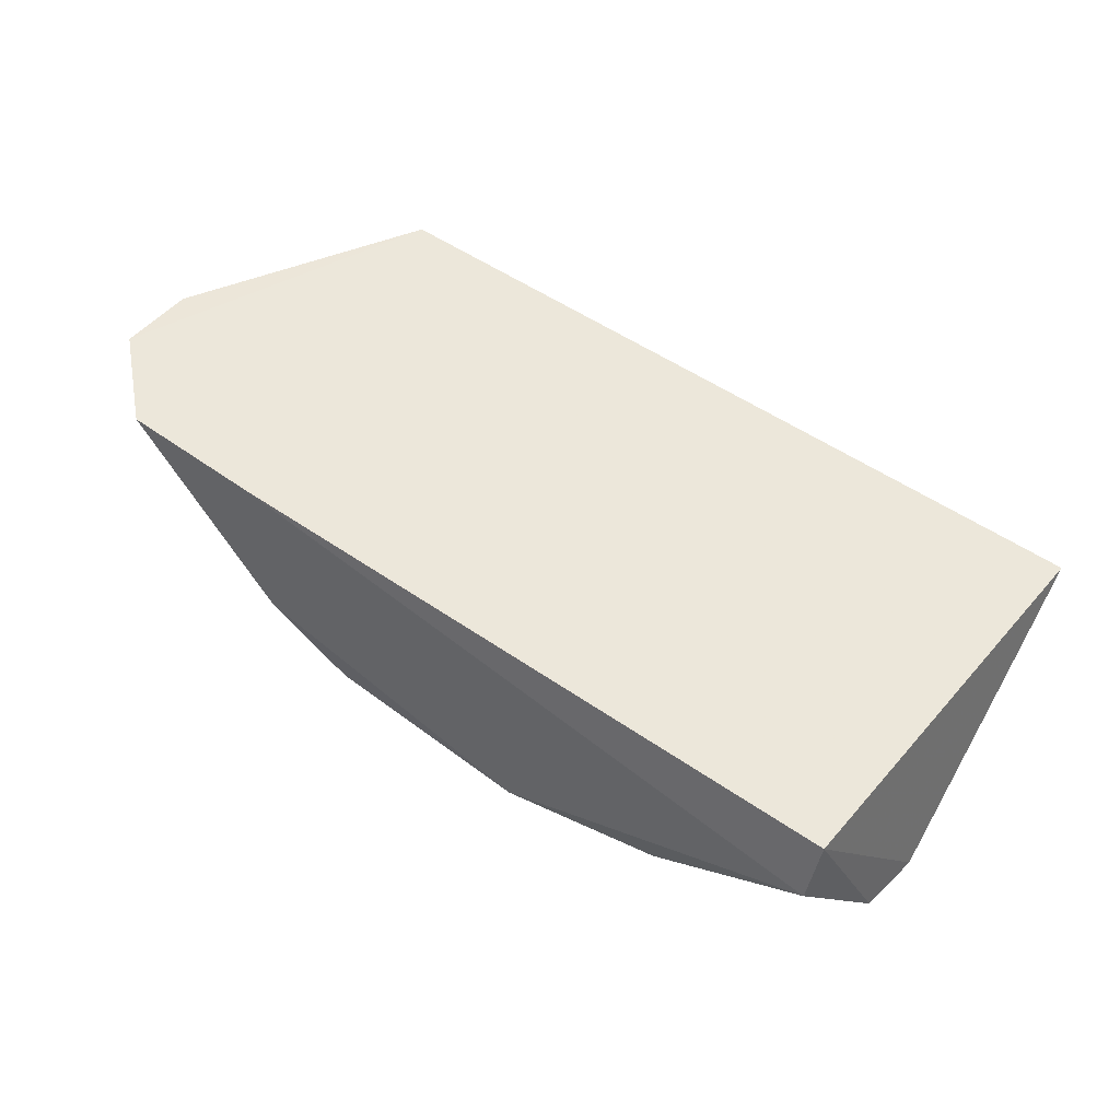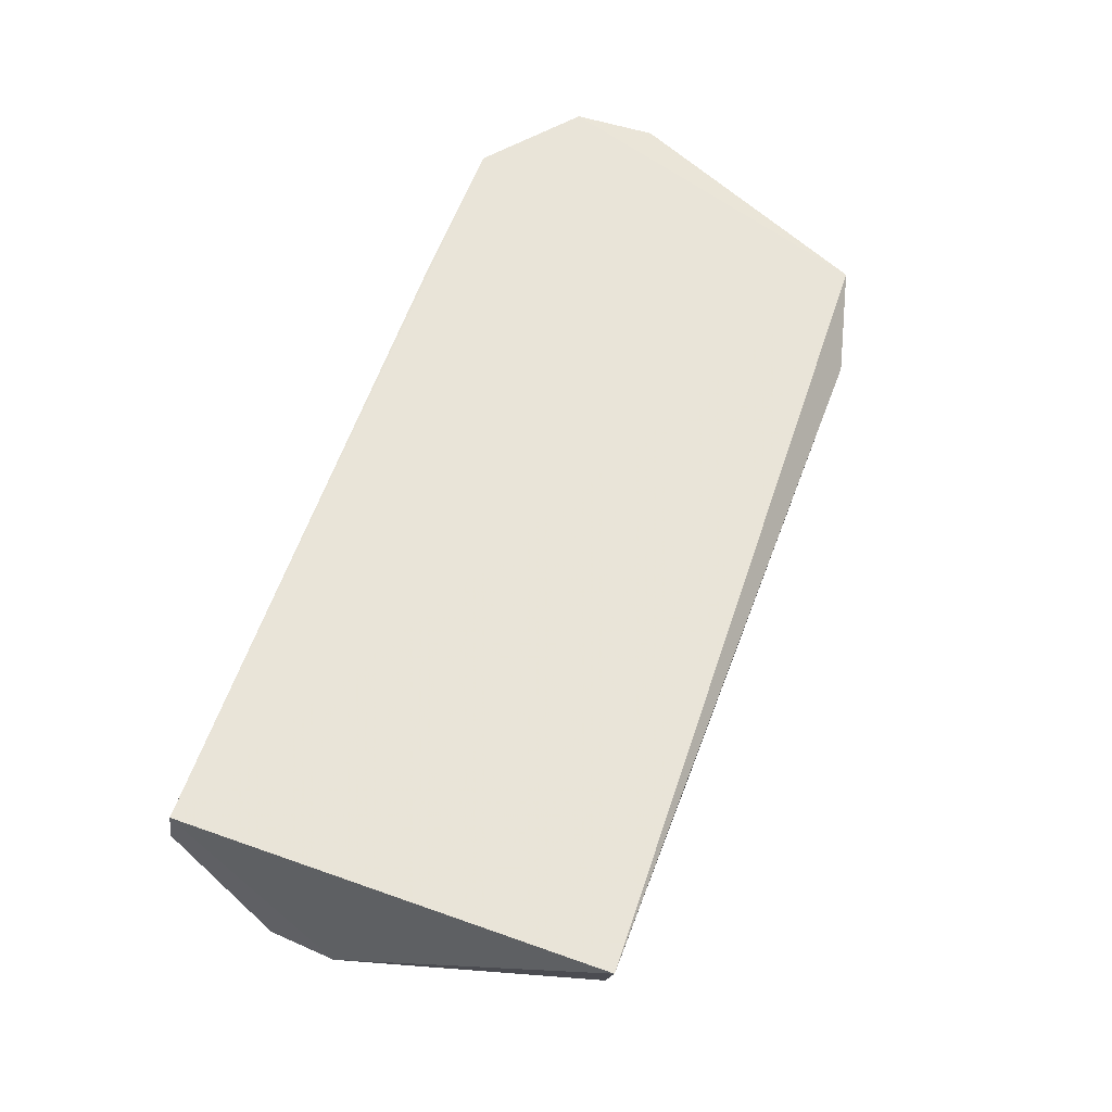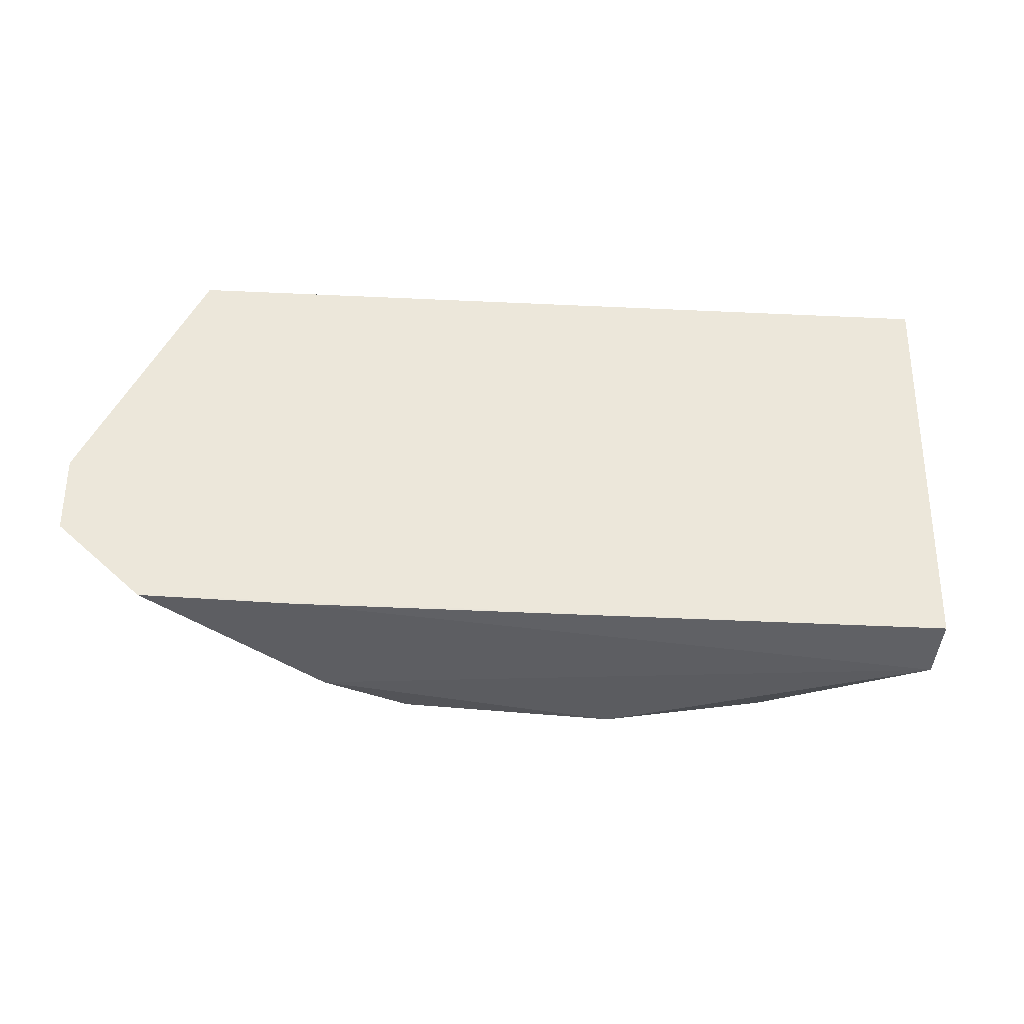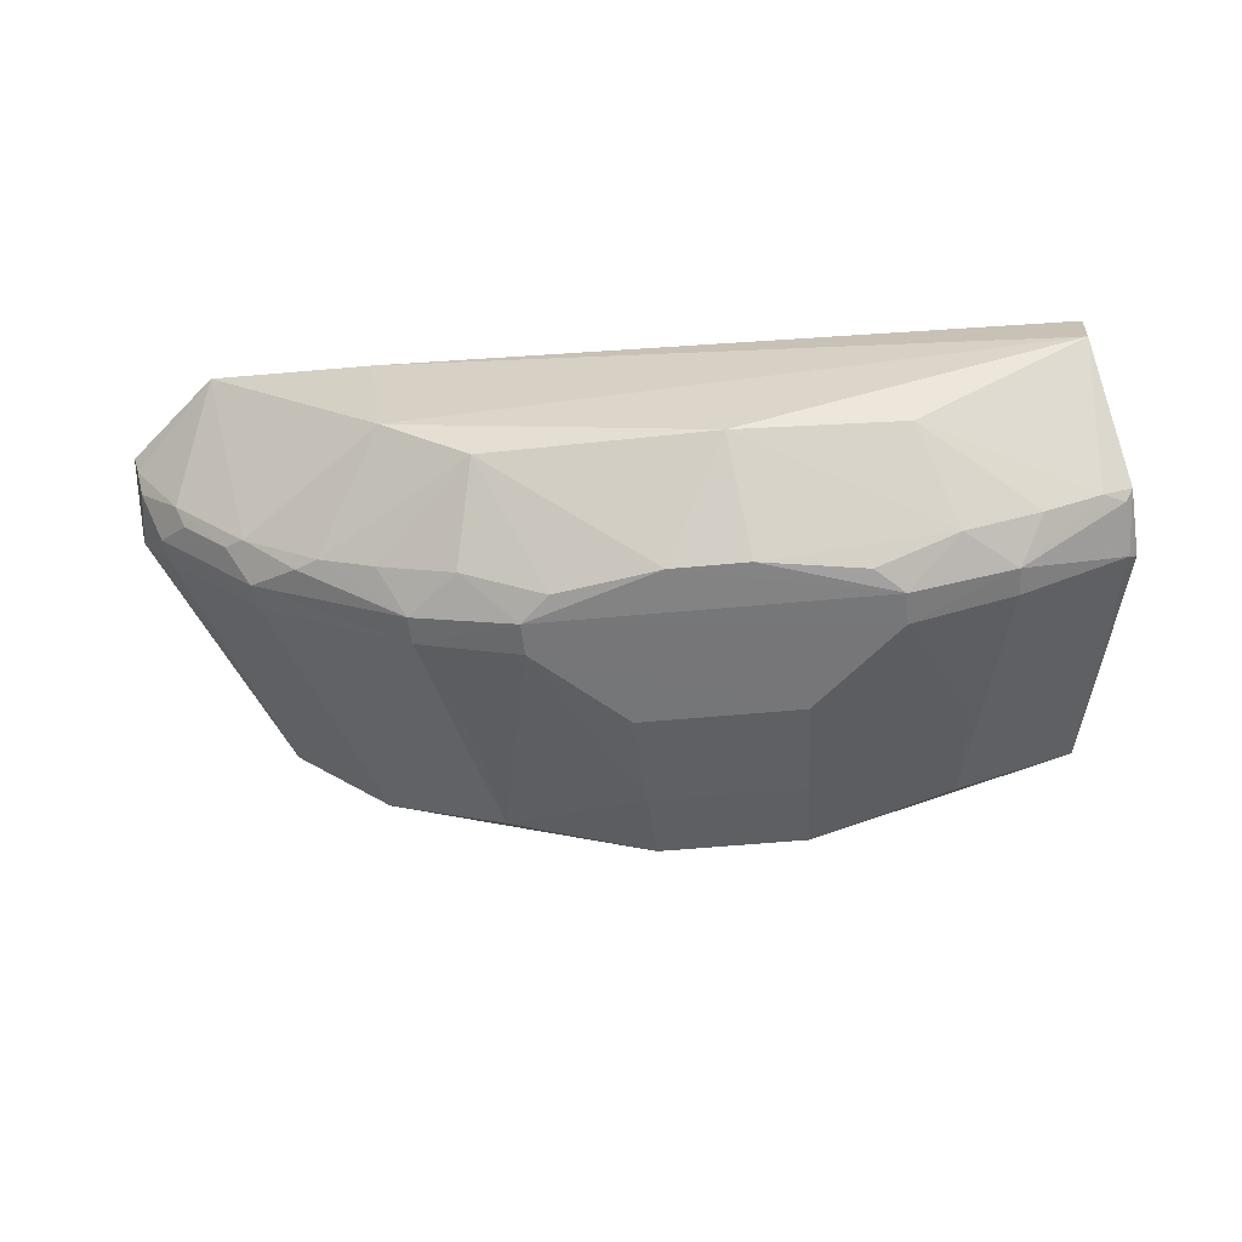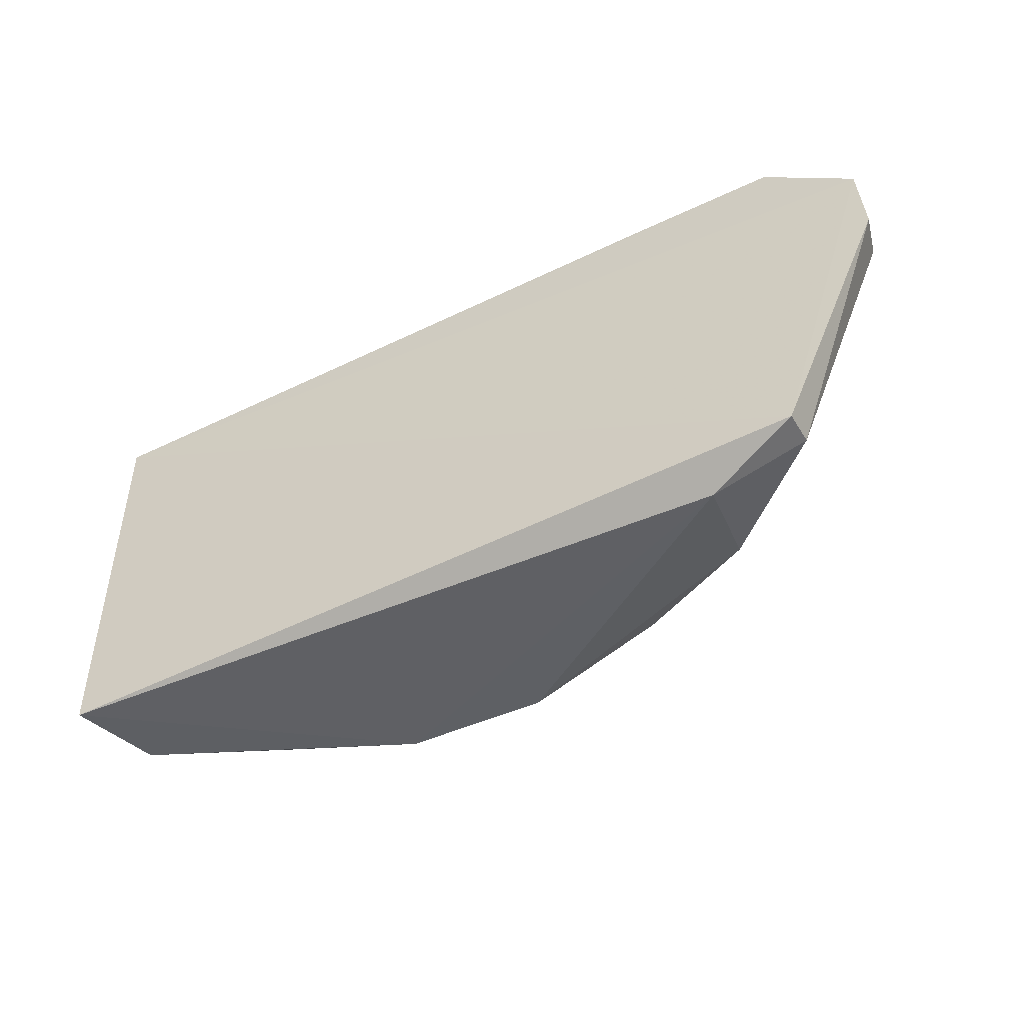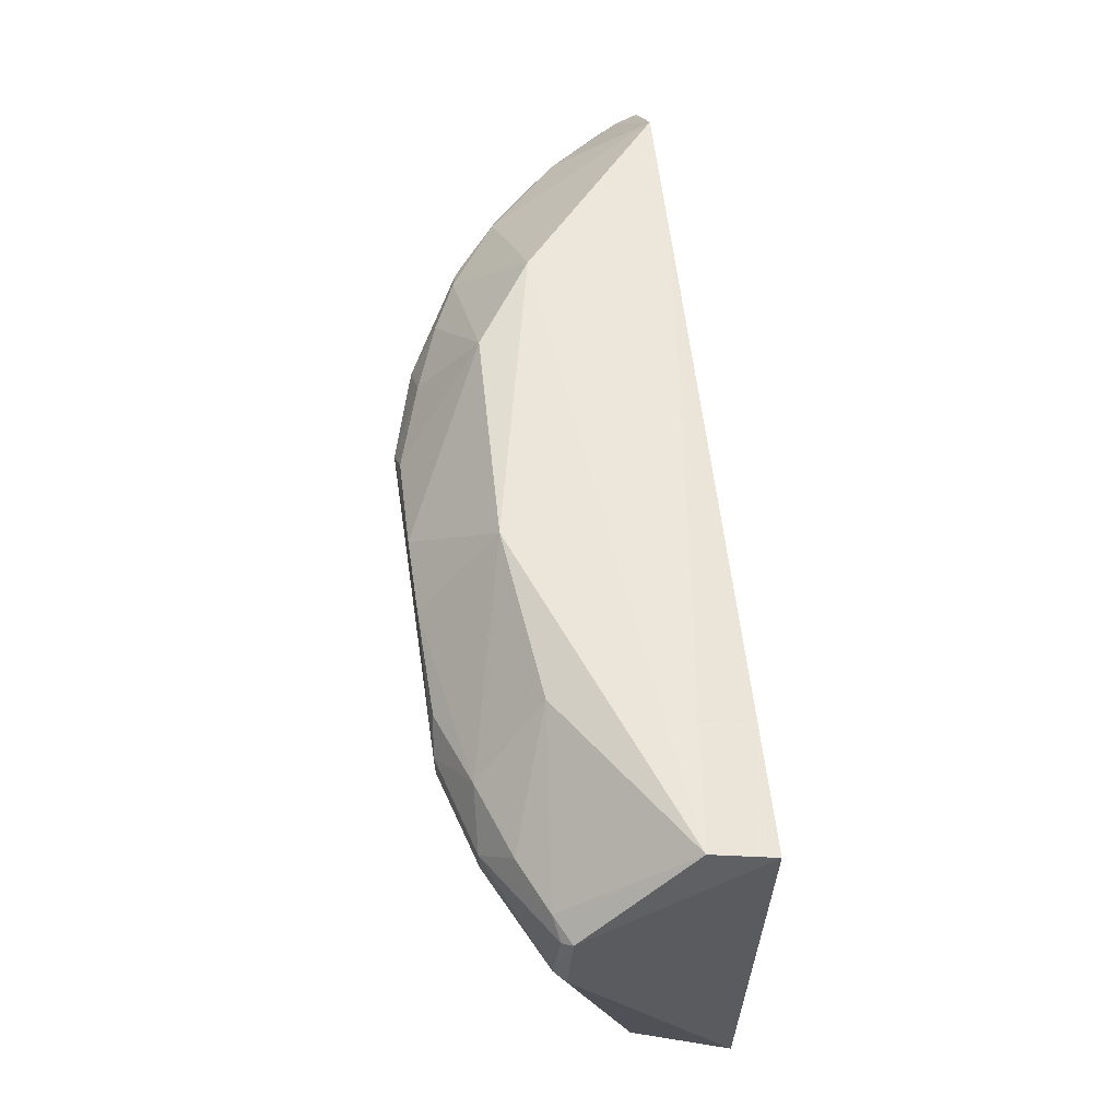
<metadata>
{"format":"obj","ext":"obj","renderer":"f3d","projection":"perspective","resolution":1024,"background":"white","views":[{"elev":47.0,"azim":37.6,"up":"+Y"},{"elev":58.0,"azim":109.4,"up":"+Y"},{"elev":54.9,"azim":1.5,"up":"+Y"},{"elev":-58.2,"azim":5.4,"up":"+Y"},{"elev":-51.1,"azim":-154.7,"up":"+Z"},{"elev":56.8,"azim":81.6,"up":"+Z"}]}
</metadata>
<code>
v 0.1006 -0.3538 -0.05995
v 0.2115 -0.2097 -0.2368
v 0.2106 -0.2026 0.00607
v -0.3085 -0.1816 -0.03808
v -0.1863 -0.264 -0.2282
v -0.2443 -0.1879 -0.2309
v -0.1072 -0.3021 0.008882
v 0.2218 -0.3033 -0.07978
v 0.04634 -0.3235 -0.2289
v -0.3055 -0.2104 -0.07584
v -0.1907 -0.2089 -0.2448
v 0.1118 -0.2975 0.004609
v -0.2565 -0.1836 0.007317
v -0.1457 -0.3382 -0.07585
v 0.1275 -0.3082 -0.2137
v -0.2457 -0.2078 -0.229
v -0.3107 -0.1826 -0.08506
v -0.03539 -0.3234 -0.229
v 0.02727 -0.3526 -0.03595
v 0.2073 -0.2376 0.01343
v 0.2031 -0.3079 -0.03994
v -0.2338 -0.28 -0.04082
v 0.1574 -0.3377 -0.07608
v 0.1973 -0.264 -0.2281
v -0.2304 -0.2907 -0.07584
v -0.1165 -0.3081 -0.2138
v -0.03904 -0.3524 -0.1243
v 0.01888 -0.3074 0.01343
v 0.1301 -0.3362 -0.03778
v -0.07297 -0.3516 -0.04581
v -0.1685 -0.1873 0.008584
v 0.2193 -0.3 -0.04211
v -0.2763 -0.2374 -0.0408
v -0.1556 -0.2689 0.01343
v 0.2167 -0.3098 -0.07584
v 0.1003 -0.3534 -0.07804
v -0.2871 -0.2341 -0.07584
v -0.2042 -0.3054 -0.04641
v -0.0371 -0.337 -0.1848
v -0.01535 -0.3527 -0.03594
v 0.08481 -0.3514 -0.0459
v 0.1722 -0.3216 -0.03898
v -0.08839 -0.3536 -0.07809
v -0.3045 -0.1949 -0.03988
v 0.2152 -0.3054 -0.04656
v 0.1578 -0.3381 -0.0604
v 0.04805 -0.337 -0.1848
v 0.1334 -0.3232 -0.1539
v -0.2885 -0.2353 -0.06136
v -0.2316 -0.2921 -0.0613
v -0.146 -0.3384 -0.0601
v -0.1913 -0.3083 -0.03991
v -0.0887 -0.354 -0.0598
v 0.04999 -0.3524 -0.1243
v -0.1225 -0.3232 -0.1539
v -0.3011 -0.2088 -0.04647
v -0.2451 -0.2747 -0.04728
v -0.1182 -0.3364 -0.03776
v -0.271 -0.2487 -0.04732
v -0.1604 -0.3219 -0.03895
f 6 3 2
f 6 4 3
f 8 2 3
f 11 6 2
f 11 2 9
f 13 3 4
f 16 11 5
f 16 6 11
f 17 10 4
f 17 4 6
f 17 16 10
f 17 6 16
f 18 11 9
f 18 5 11
f 21 20 12
f 24 15 9
f 24 9 2
f 24 2 8
f 25 16 5
f 26 5 18
f 26 25 5
f 26 14 25
f 28 12 20
f 29 28 19
f 29 12 28
f 31 20 3
f 31 3 13
f 32 8 3
f 32 3 20
f 32 20 21
f 33 22 13
f 34 13 22
f 34 7 28
f 34 31 13
f 34 28 20
f 34 20 31
f 35 23 15
f 35 8 32
f 35 24 8
f 35 15 24
f 37 10 16
f 37 16 25
f 39 18 9
f 39 26 18
f 40 28 7
f 40 19 28
f 40 7 30
f 40 1 19
f 41 29 19
f 41 19 1
f 41 1 29
f 42 21 12
f 42 12 29
f 43 39 27
f 43 26 39
f 44 33 13
f 44 13 4
f 45 35 32
f 45 32 21
f 46 36 23
f 46 1 36
f 46 23 35
f 46 35 45
f 46 45 21
f 46 21 42
f 46 42 29
f 46 29 1
f 47 9 15
f 47 15 36
f 47 39 9
f 47 27 39
f 48 36 15
f 48 15 23
f 48 23 36
f 49 10 37
f 49 37 25
f 50 25 14
f 50 49 25
f 51 50 14
f 51 38 50
f 52 34 22
f 52 22 38
f 52 7 34
f 52 38 51
f 53 40 30
f 53 51 14
f 53 14 43
f 53 1 40
f 53 43 36
f 53 36 1
f 54 43 27
f 54 36 43
f 54 47 36
f 54 27 47
f 55 43 14
f 55 14 26
f 55 26 43
f 56 44 4
f 56 4 10
f 56 10 49
f 56 49 33
f 56 33 44
f 57 22 33
f 57 49 50
f 57 50 38
f 57 38 22
f 58 30 7
f 58 53 30
f 58 51 53
f 59 57 33
f 59 33 49
f 59 49 57
f 60 52 51
f 60 51 58
f 60 58 7
f 60 7 52

</code>
